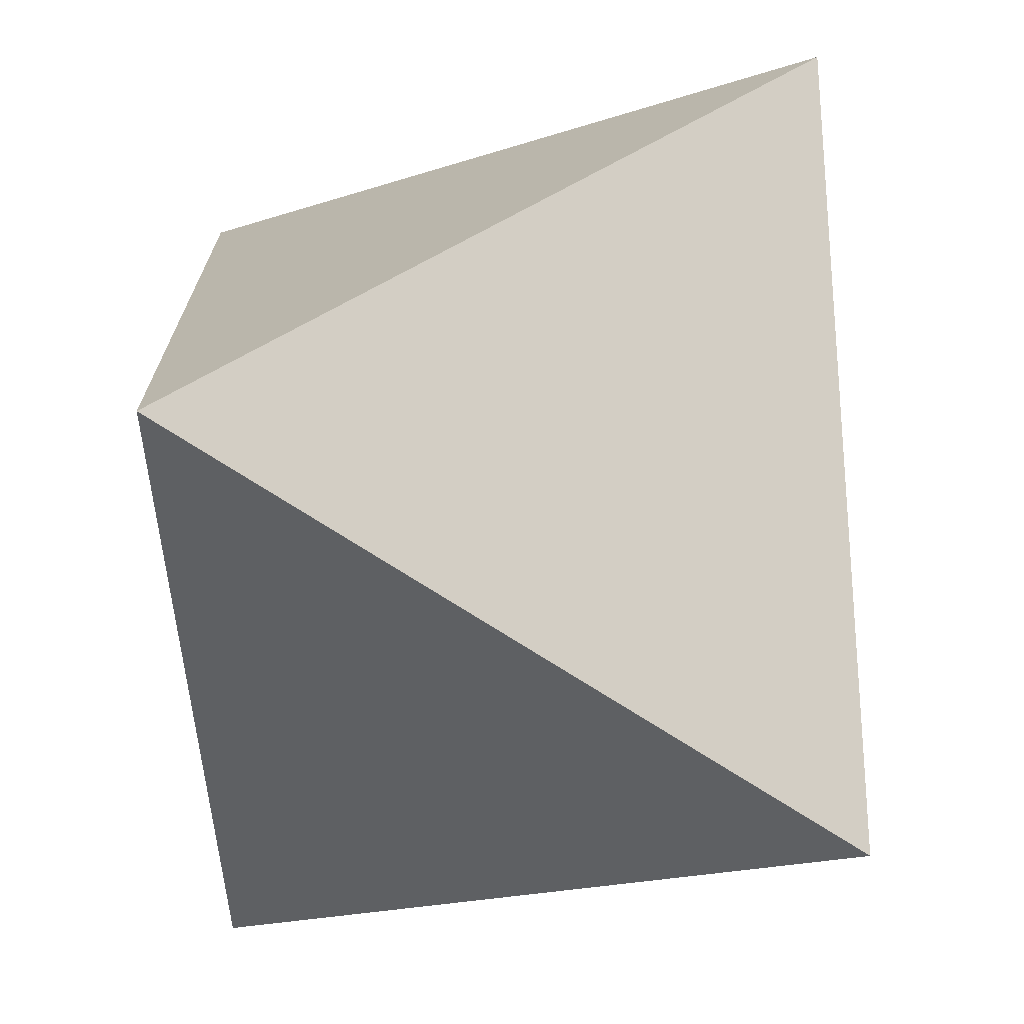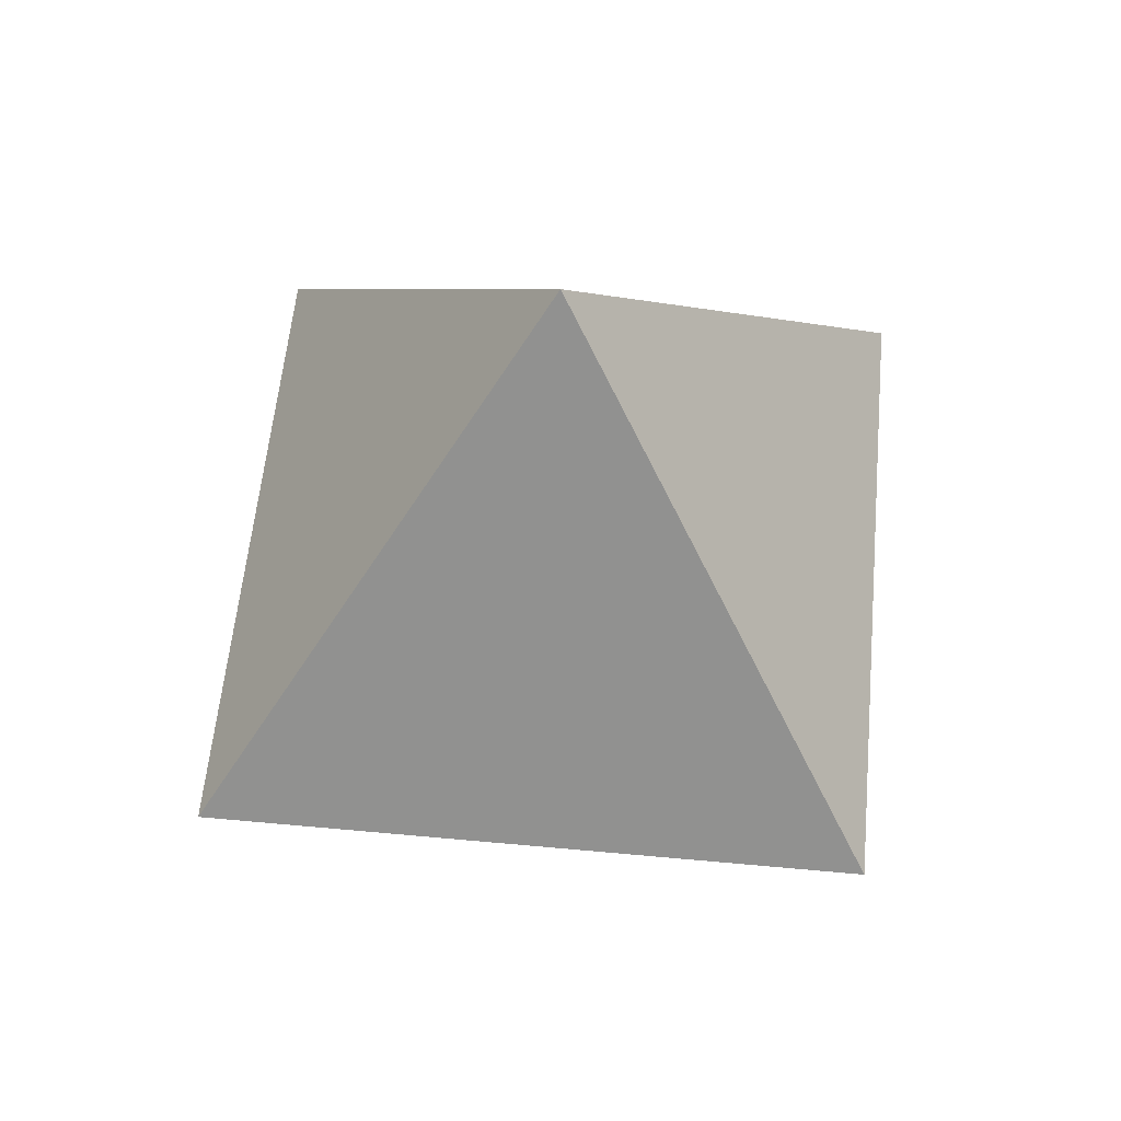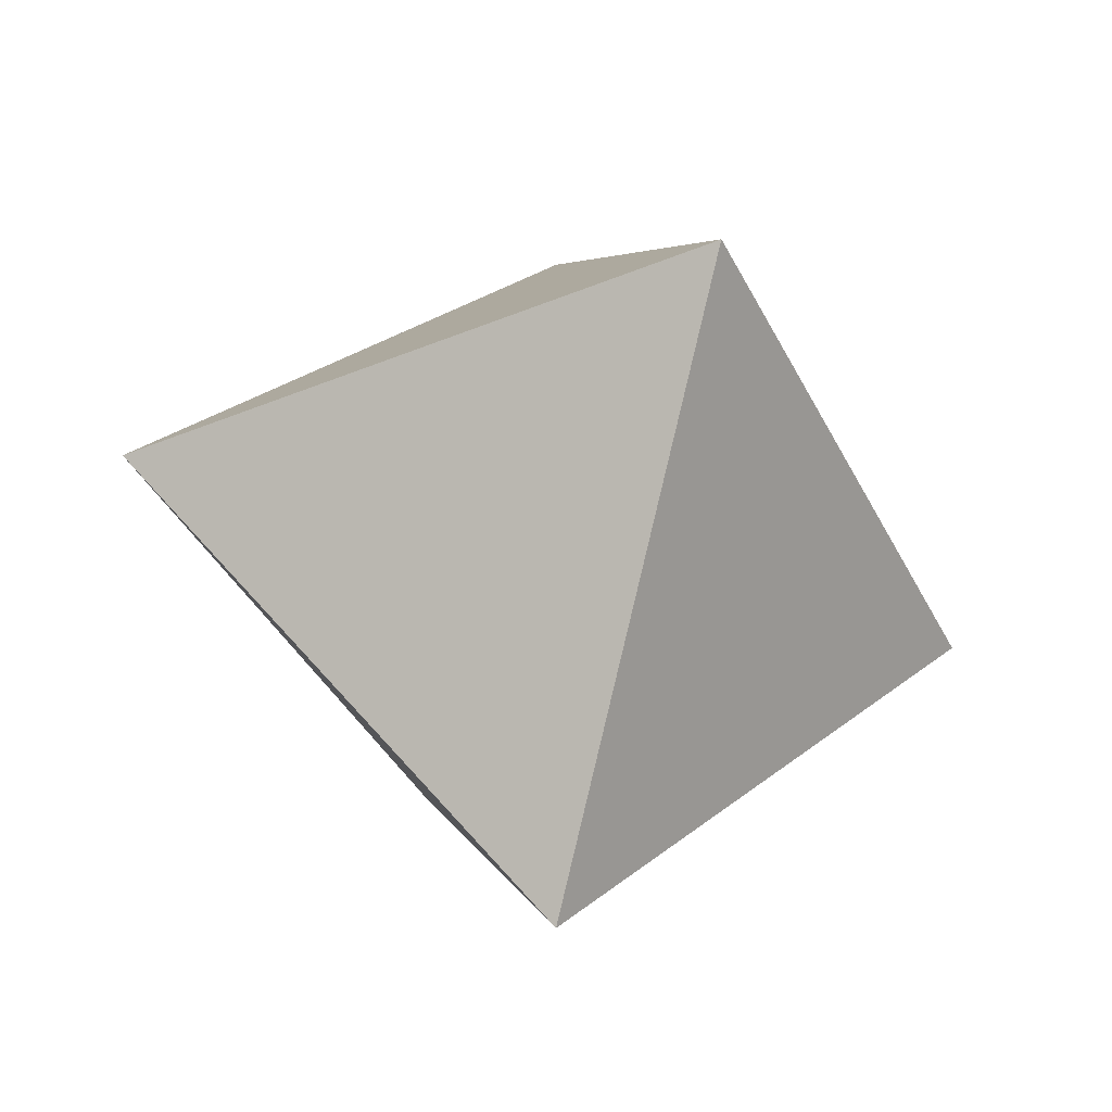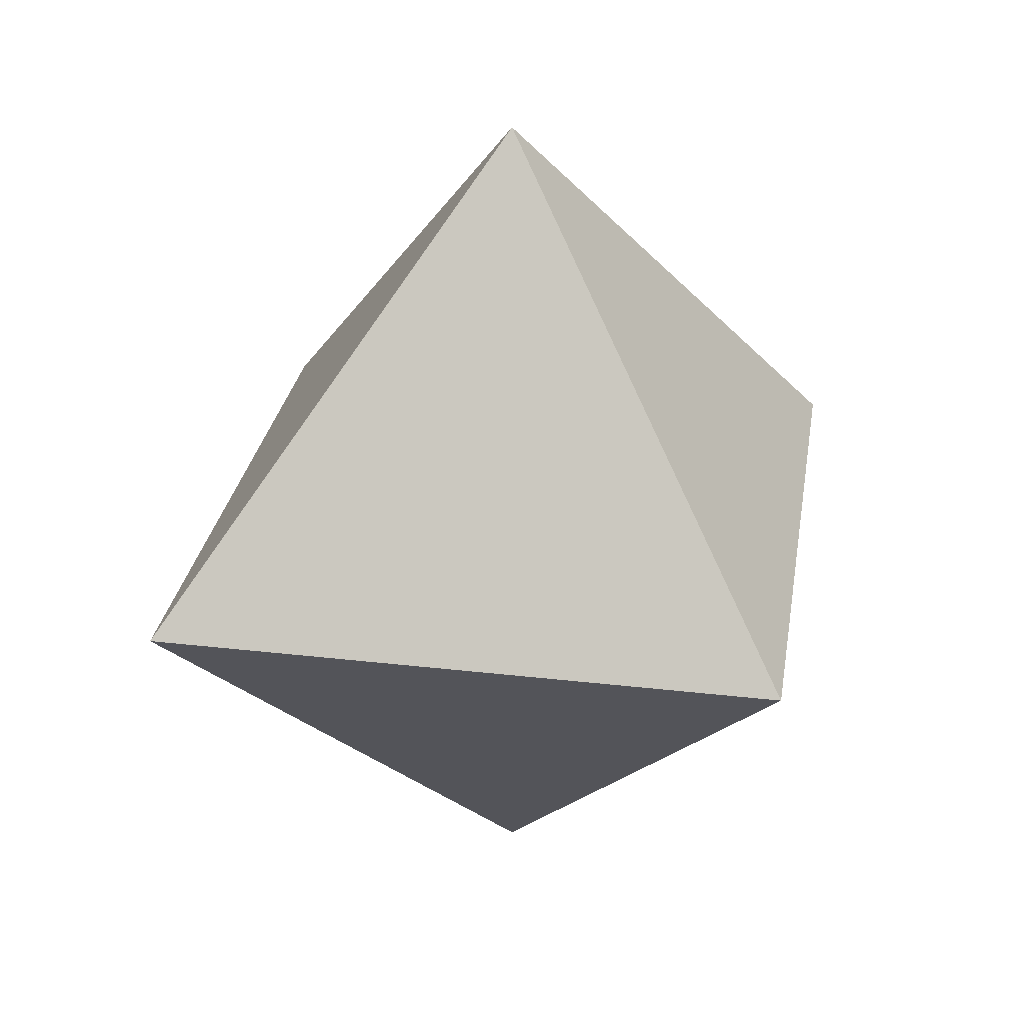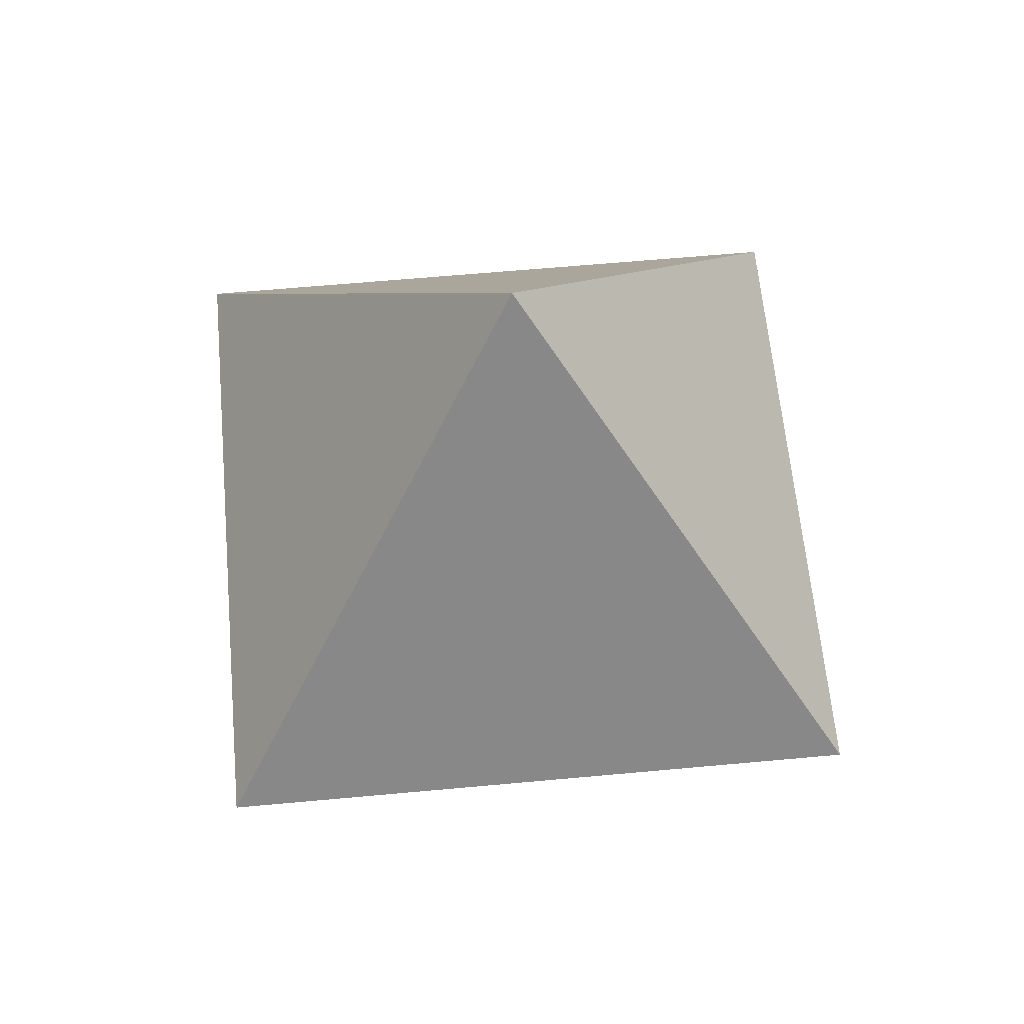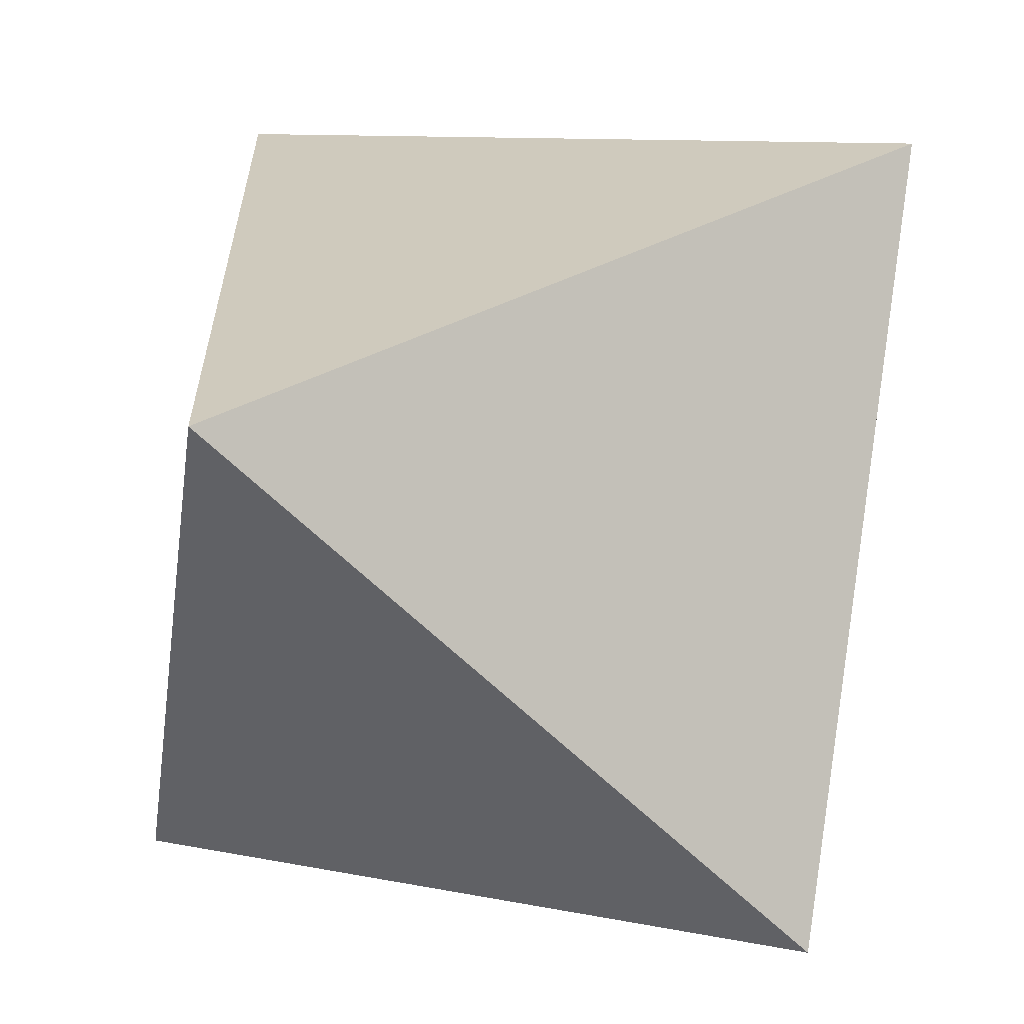
<metadata>
{"format":"obj","ext":"obj","renderer":"f3d","projection":"perspective","resolution":1024,"background":"white","views":[{"elev":-73.1,"azim":147.3,"up":"+Z"},{"elev":58.8,"azim":95.4,"up":"+Y"},{"elev":-41.8,"azim":25.8,"up":"+Y"},{"elev":30.0,"azim":-170.5,"up":"+Y"},{"elev":63.0,"azim":-95.3,"up":"+Y"},{"elev":-64.0,"azim":135.7,"up":"+Z"}]}
</metadata>
<code>
o octahedron
v 1.621e-14 -0.7116 9.135e-14
v -0.5032 0 -0.5032
v 0.5032 0 -0.5032
v -0.5032 3.683e-16 0.5032
v 0.5032 0 0.5032
v 2.159e-13 0.7116 2.151e-13
g Mesh1_032Component_2_032o_dwg1_032Model
f 1 2 3
f 1 4 2
f 4 1 5
f 3 5 1
f 3 6 5
f 6 3 2
f 4 6 2
f 6 4 5

</code>
